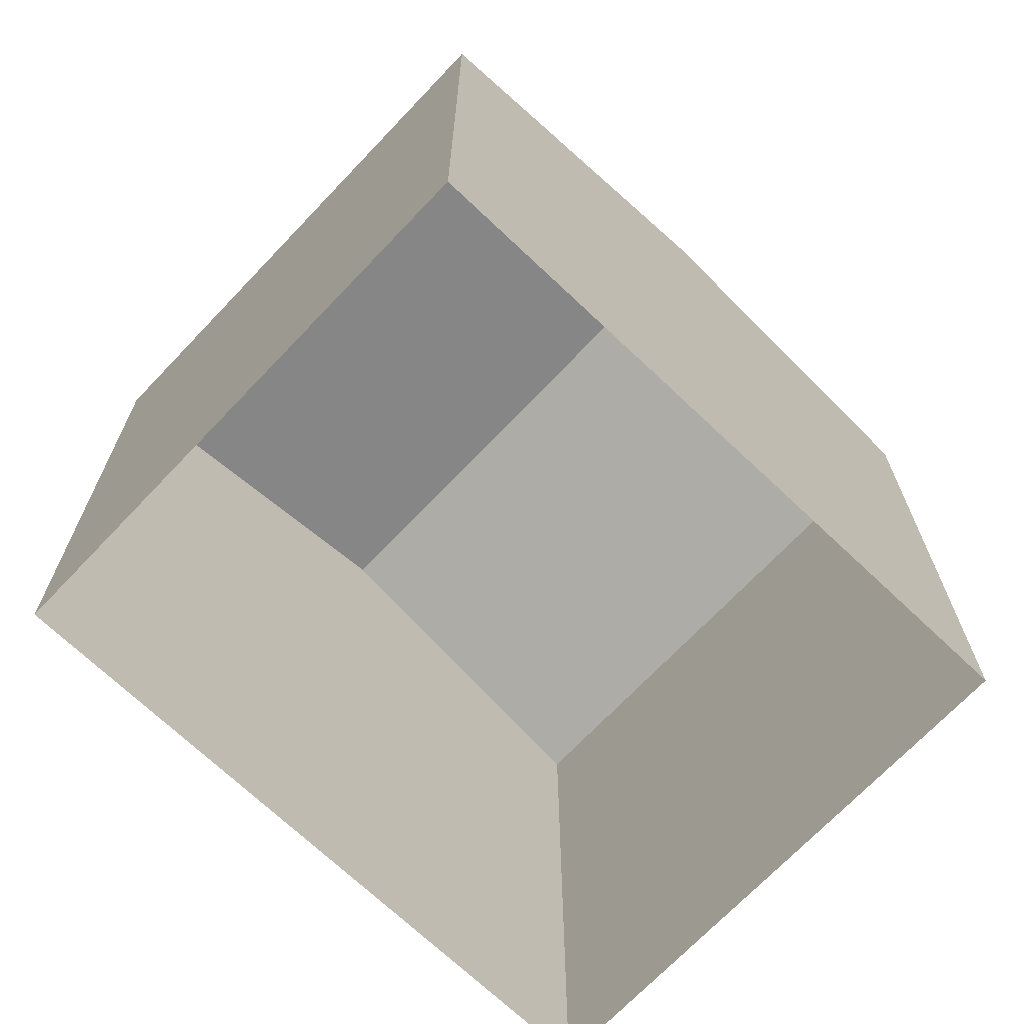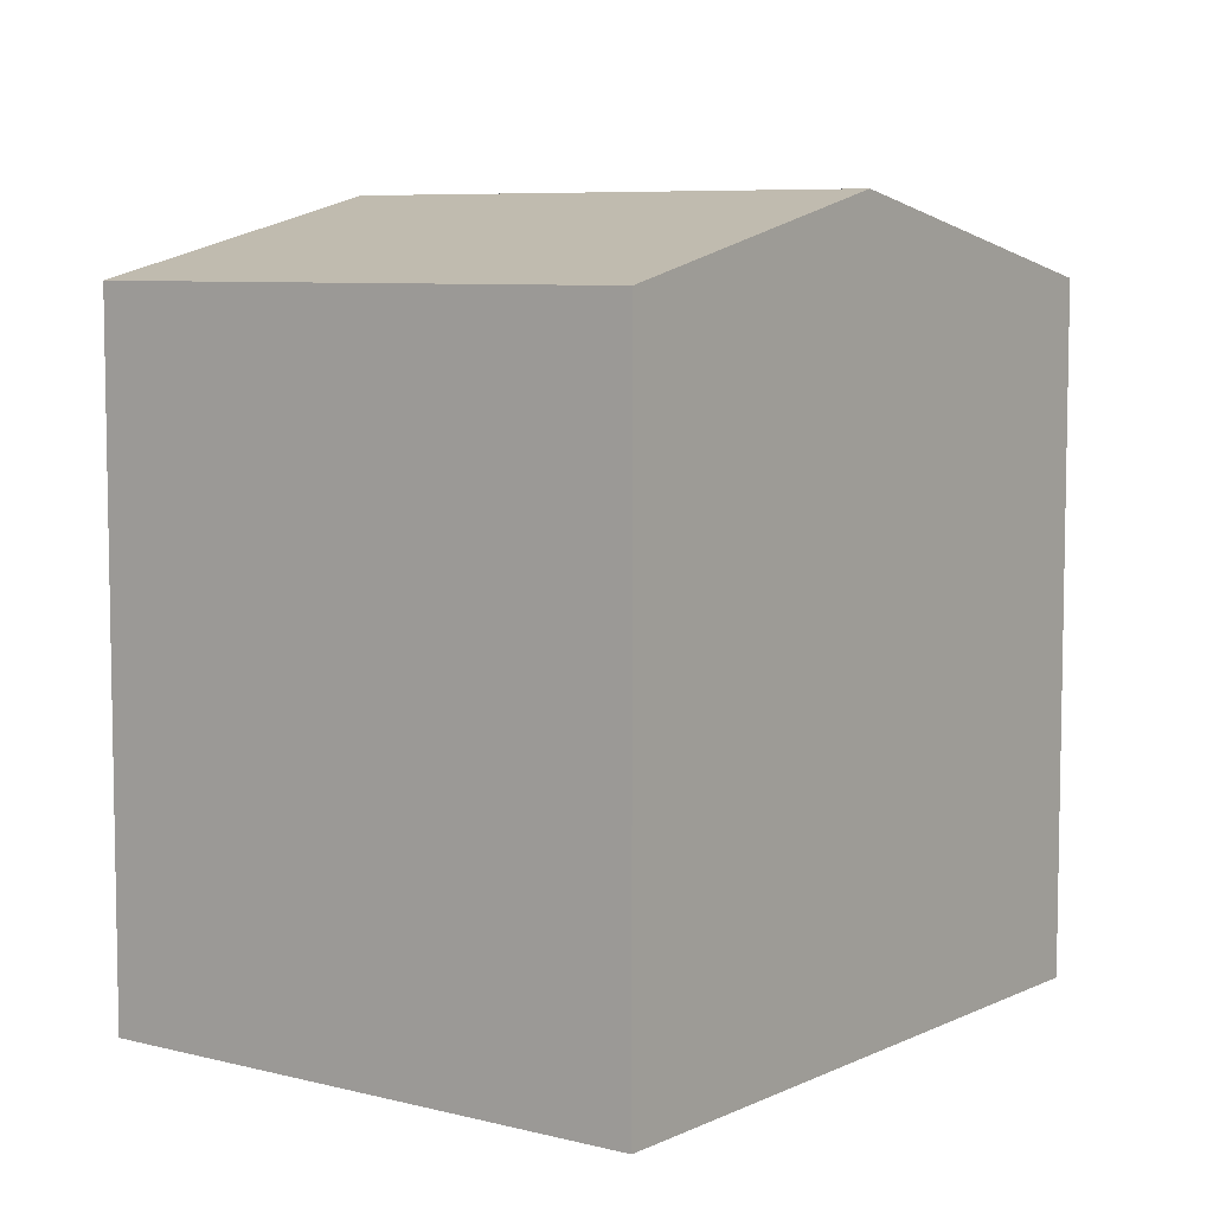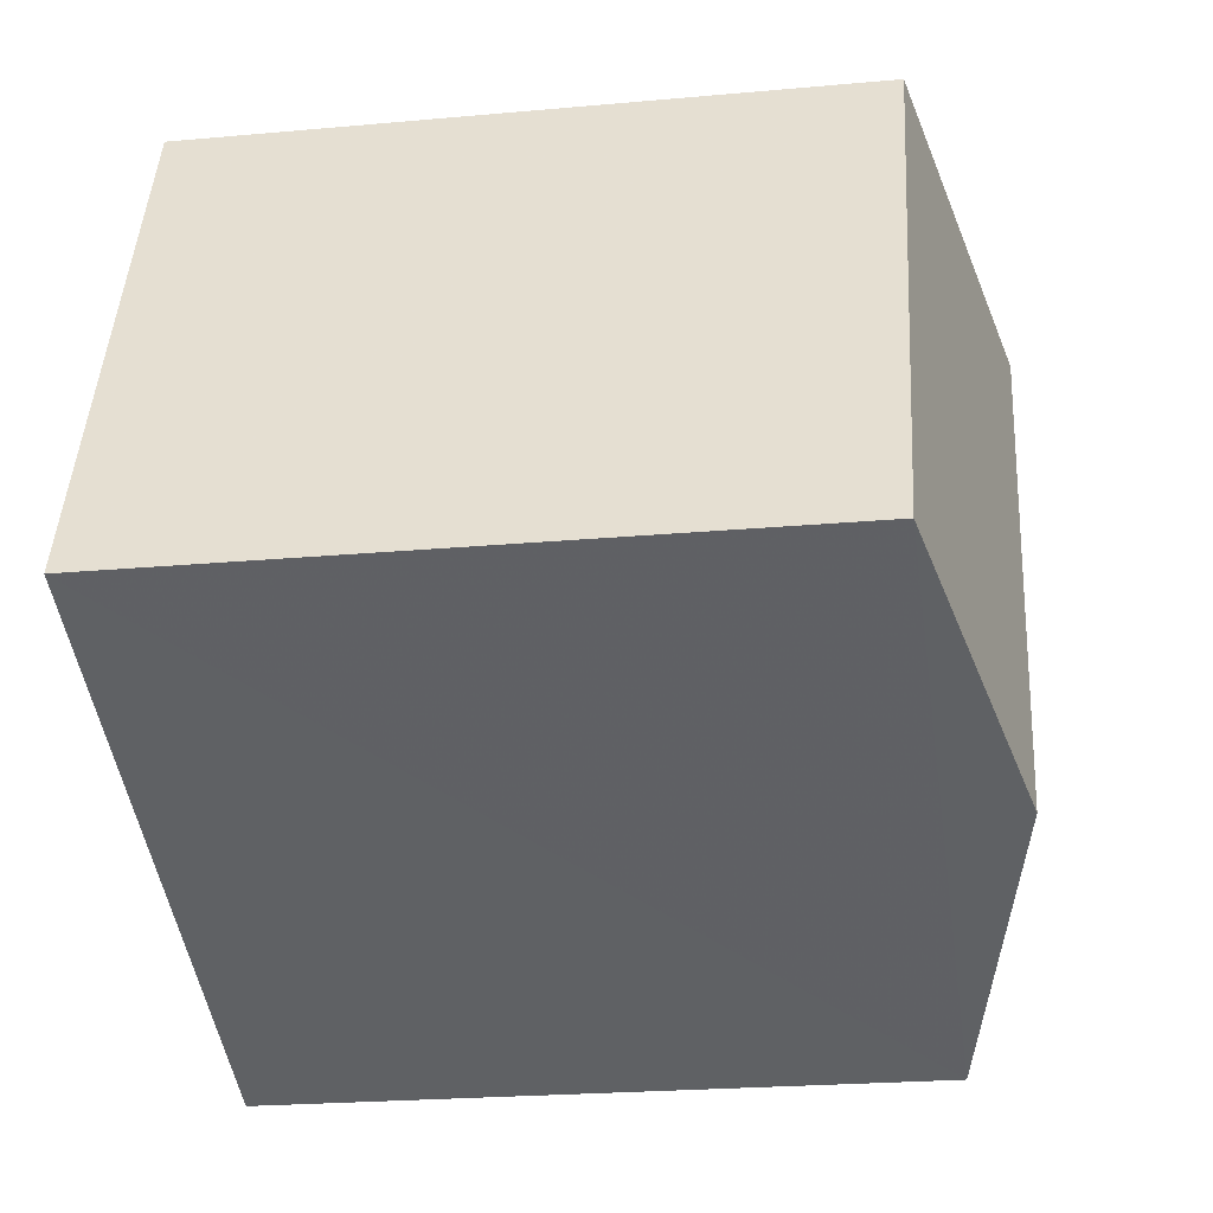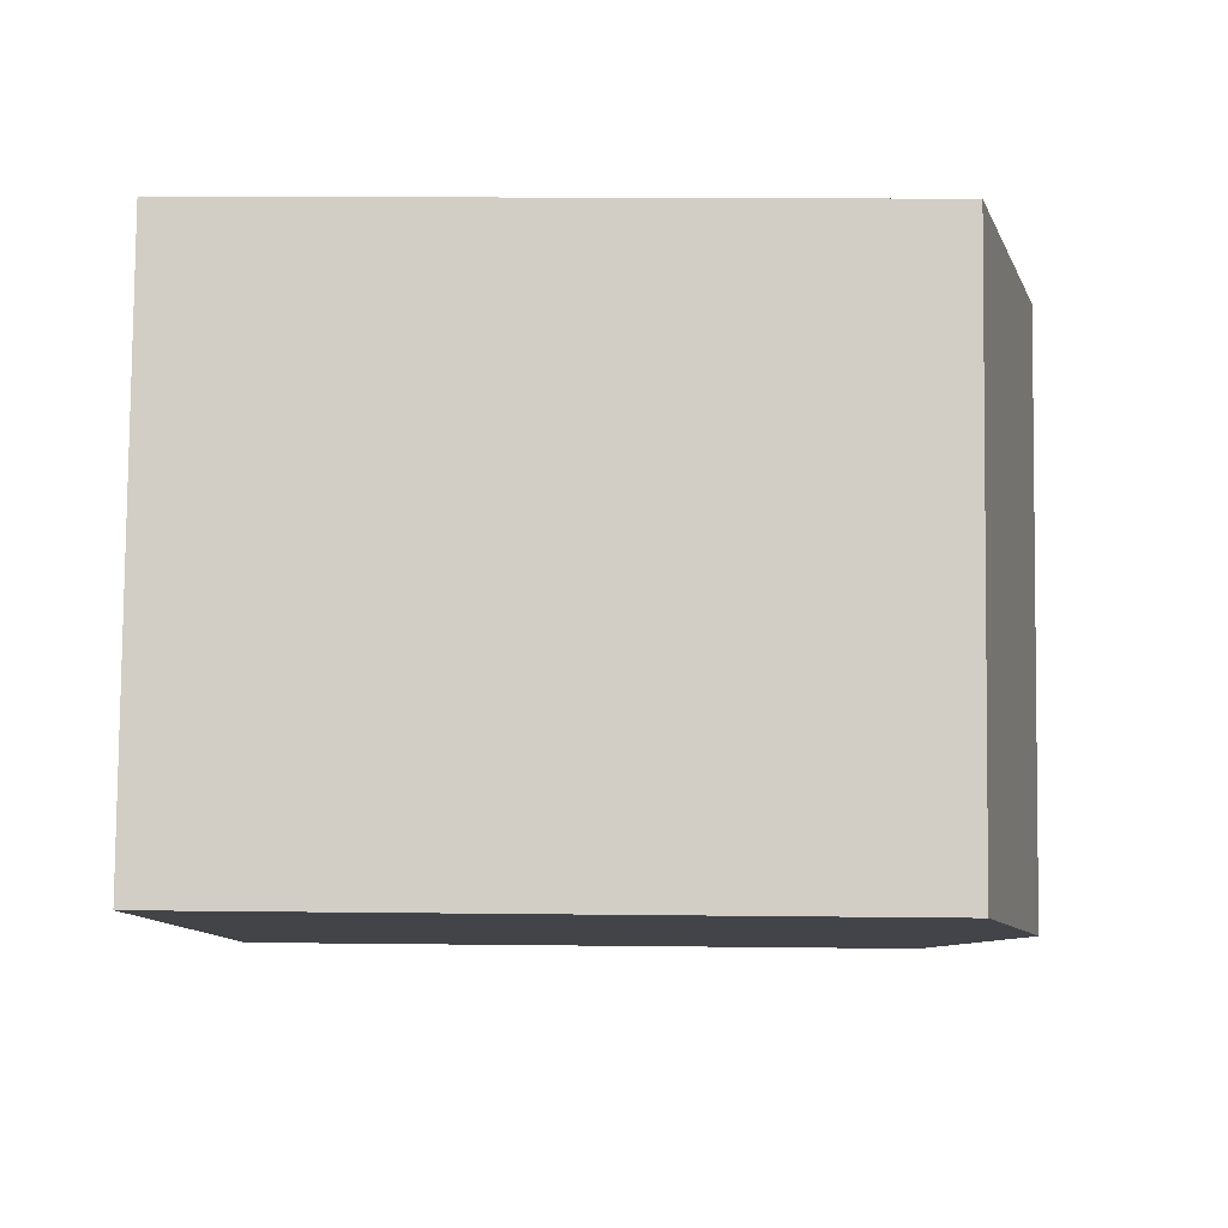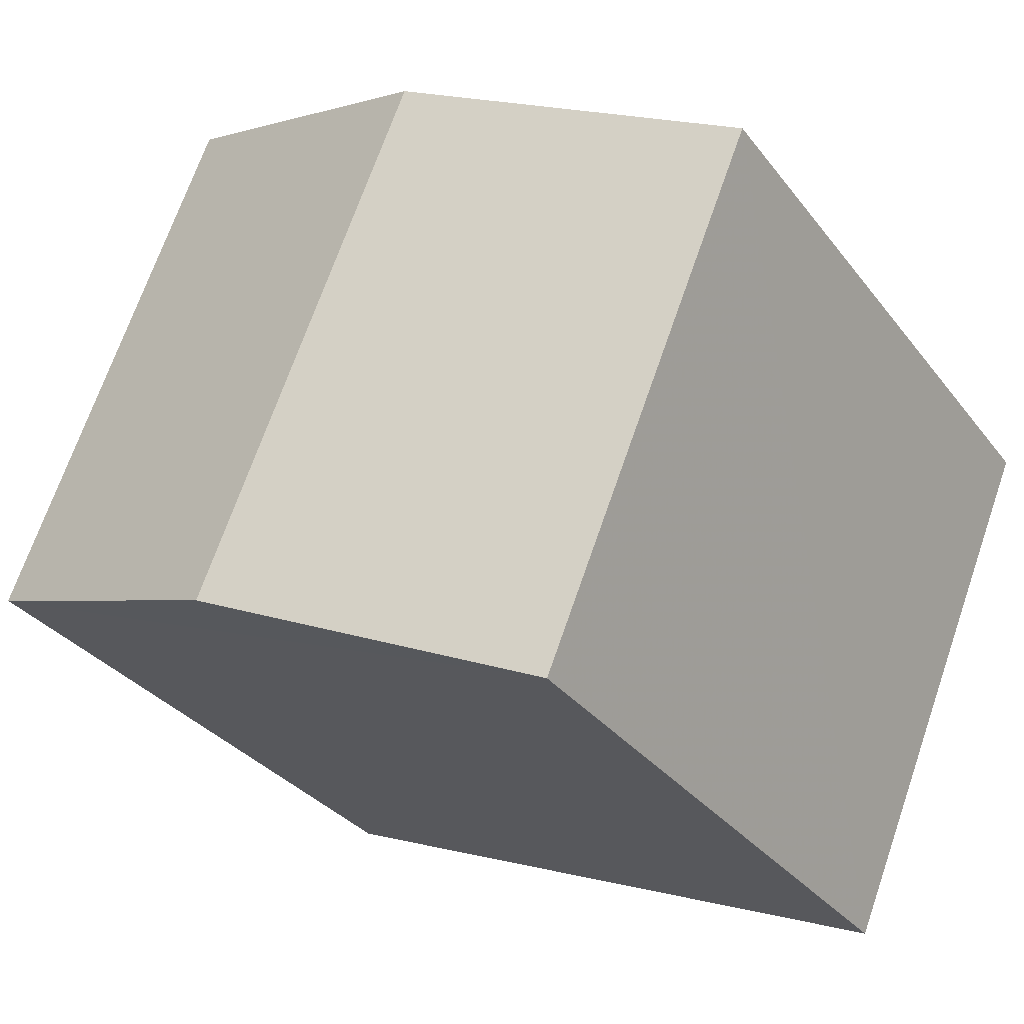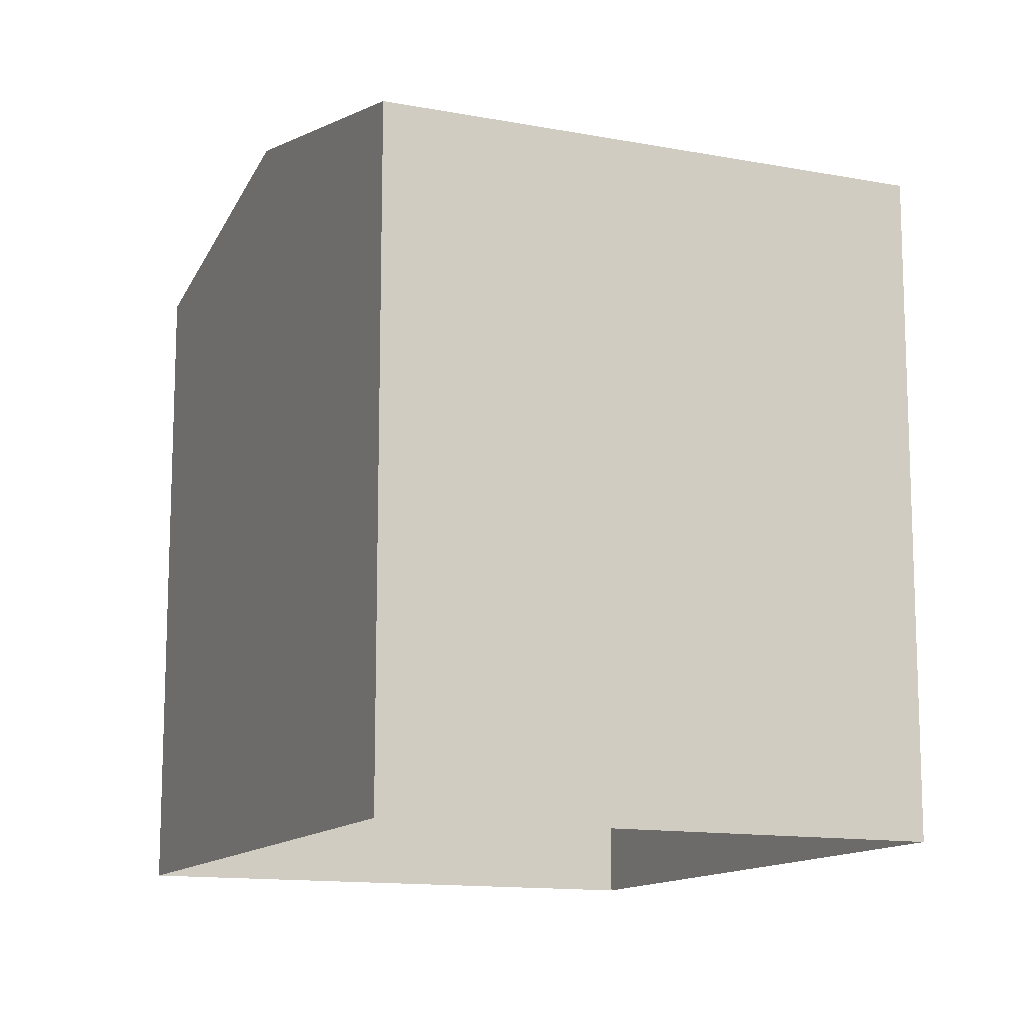
<metadata>
{"format":"obj","ext":"obj","renderer":"f3d","projection":"perspective","resolution":1024,"background":"white","views":[{"elev":-70.1,"azim":114.0,"up":"+Z"},{"elev":7.0,"azim":-75.8,"up":"+Z"},{"elev":-23.1,"azim":-81.2,"up":"+Y"},{"elev":14.2,"azim":-88.5,"up":"+Y"},{"elev":-31.8,"azim":30.9,"up":"+Y"},{"elev":-12.9,"azim":44.0,"up":"+Z"}]}
</metadata>
<code>
v -8613 -3.766e+04 29.8
v -8617 -3.766e+04 29.01
v -8610 -3.766e+04 29
v -8611 -3.766e+04 29.8
v -8608 -3.766e+04 29
v -8614 -3.766e+04 29
v -8608 -3.766e+04 22.11
v -8614 -3.766e+04 22.11
v -8610 -3.766e+04 22.11
v -8617 -3.766e+04 22.11
f 7 10 8
f 7 9 10
f 1 2 3
f 4 5 6
f 5 7 8
f 6 5 8
f 5 9 7
f 5 3 9
f 3 10 9
f 3 2 10
f 6 8 10
f 2 6 10
f 2 4 6
f 1 4 2
f 4 1 5
f 5 1 3

</code>
